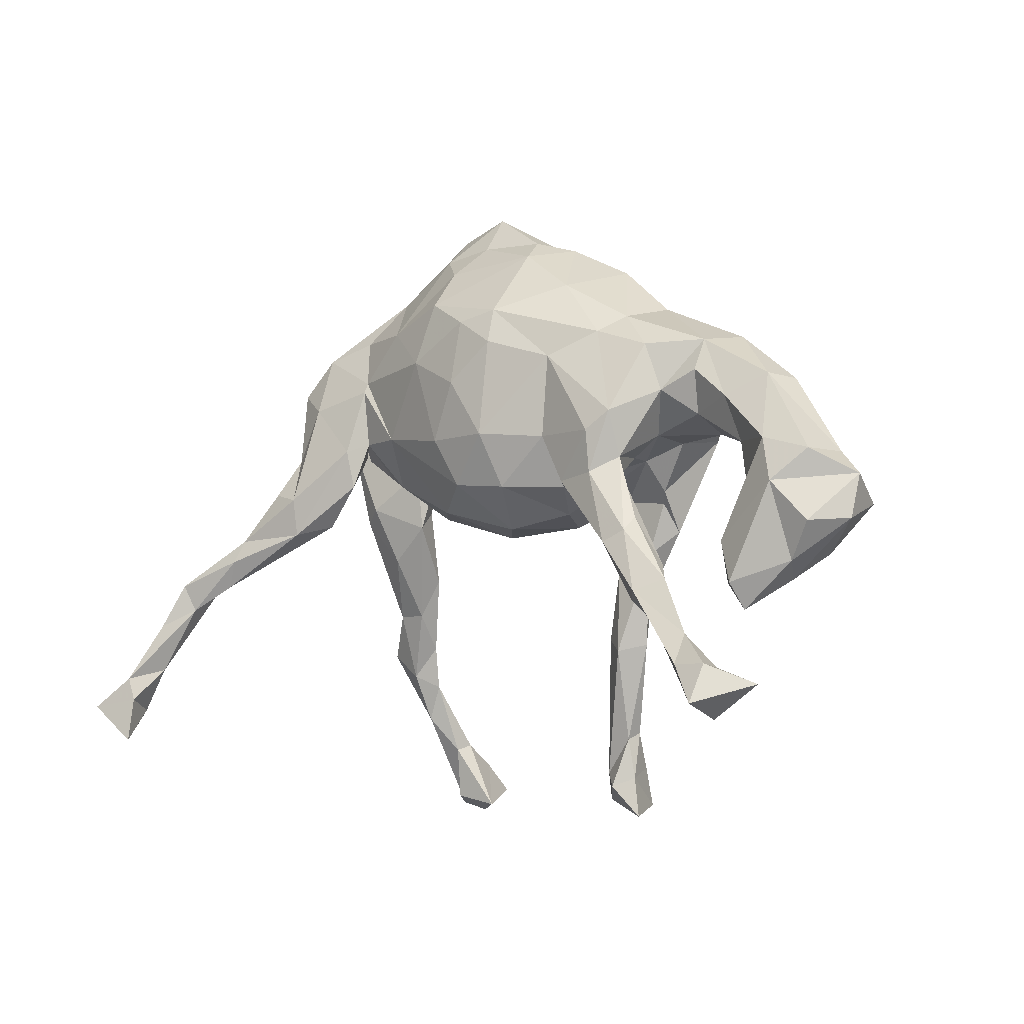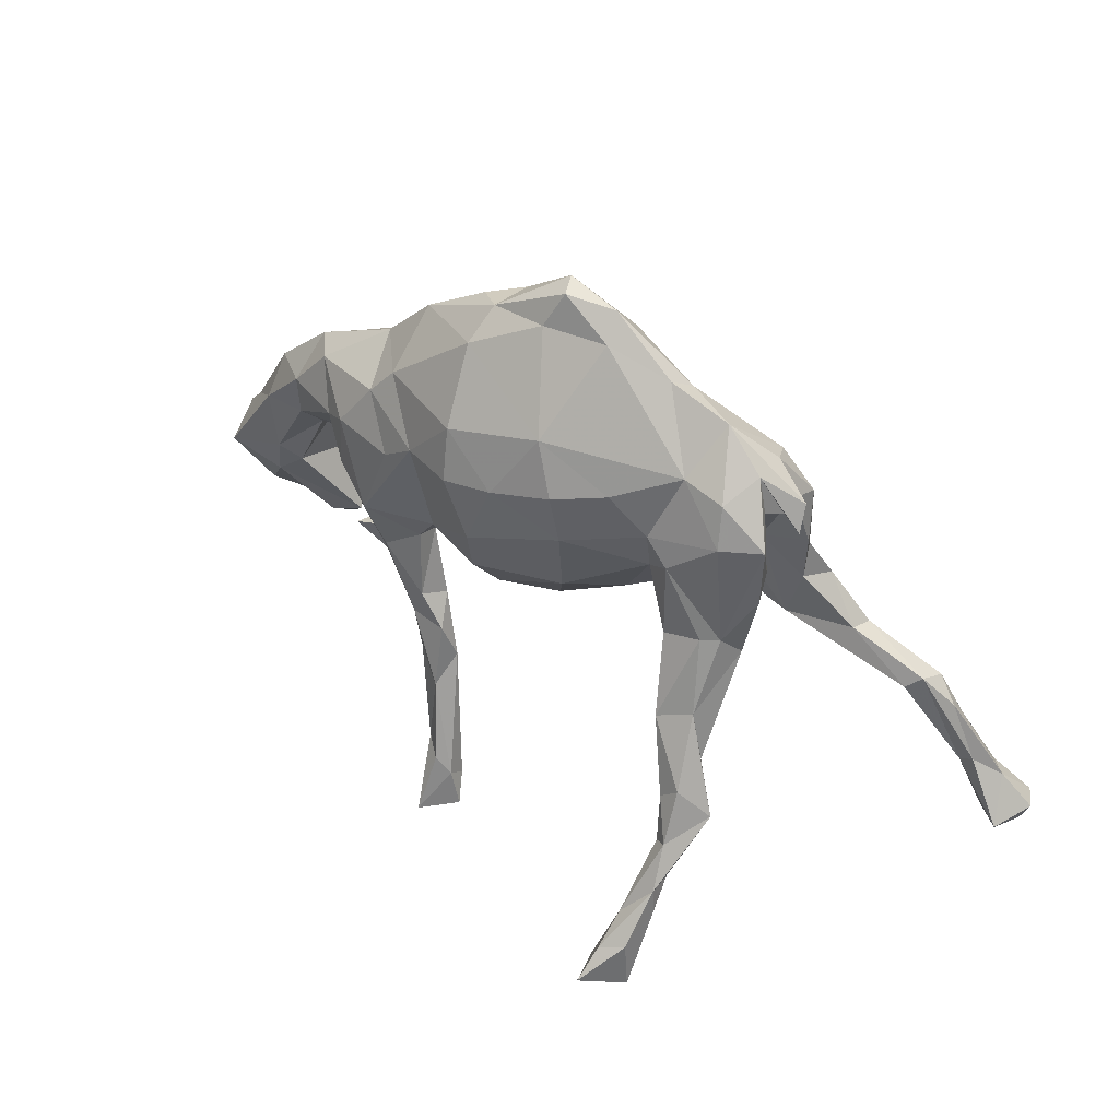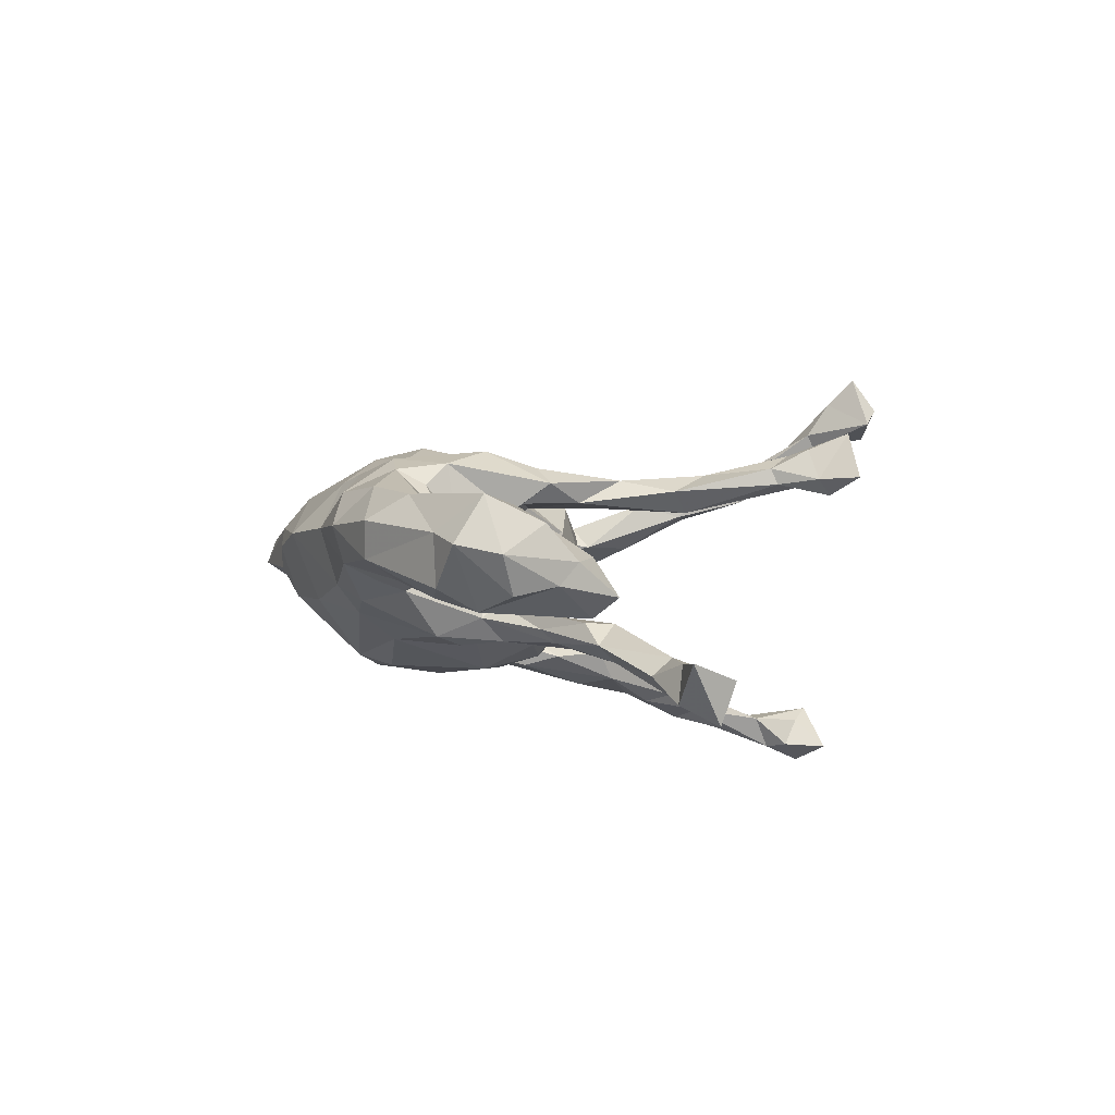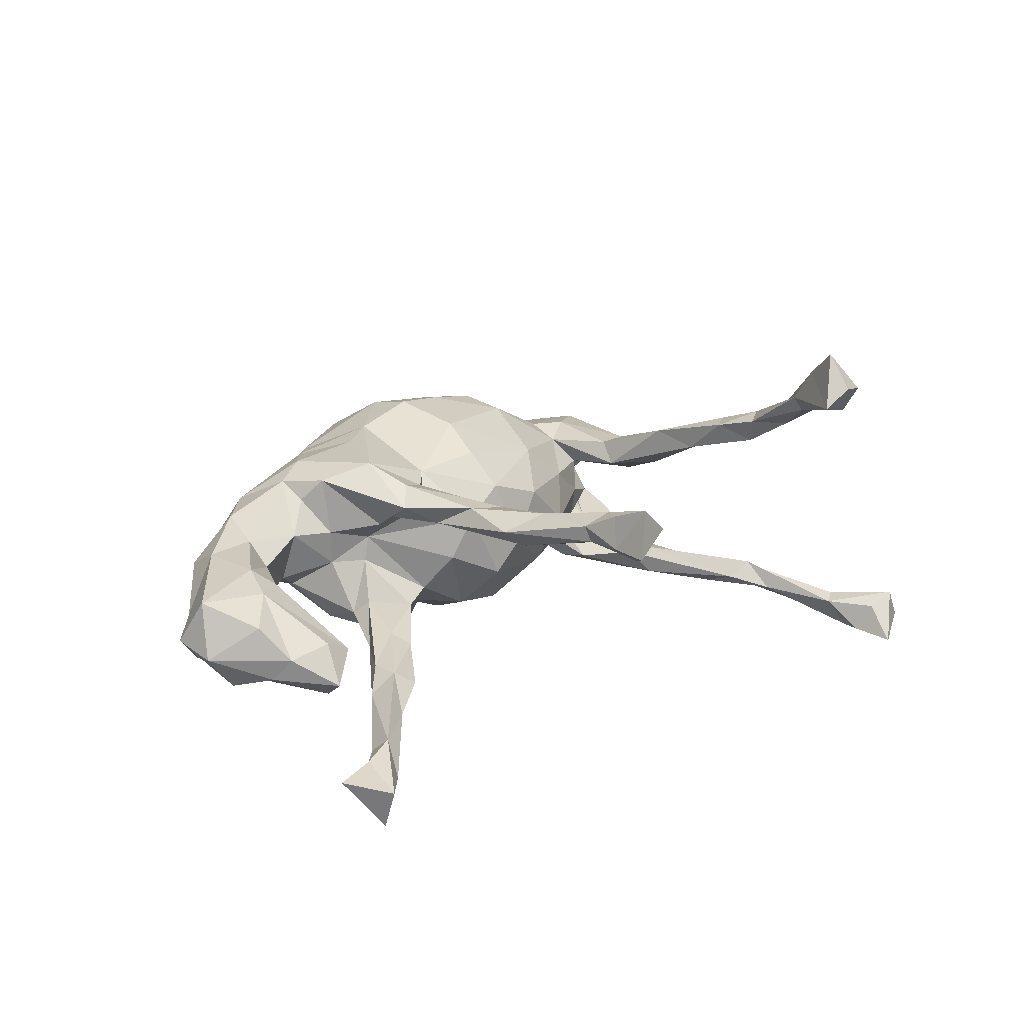
<metadata>
{"format":"obj","ext":"obj","renderer":"f3d","projection":"perspective","resolution":1024,"background":"white","views":[{"elev":-7.3,"azim":-139.2,"up":"+Y"},{"elev":35.9,"azim":38.6,"up":"+Y"},{"elev":-5.4,"azim":-78.2,"up":"+Z"},{"elev":19.0,"azim":-42.2,"up":"+Z"}]}
</metadata>
<code>
v -0.5541 -0.3489 -0.2429
v -0.5 -0.3479 -0.2407
v -0.6116 -0.3791 -0.187
v -0.5492 -0.4079 -0.2732
v -0.5476 -0.4302 -0.2086
v 0.6834 -0.3704 -0.2851
v 0.692 -0.4436 -0.2896
v 0.7519 -0.3826 -0.3139
v -0.4893 -0.3004 -0.1992
v 0.6935 -0.3324 -0.2891
v -0.4068 -0.2785 -0.1668
v -0.494 -0.3728 -0.2193
v 0.005193 0.2521 -0.1549
v 0.0127 0.1472 -0.1698
v 0.1076 0.1948 -0.1556
v -0.06021 0.2099 -0.1587
v -0.04751 0.05431 -0.1659
v 0.05933 0.05398 -0.1588
v 0.6464 -0.2371 -0.2517
v -0.3301 -0.1259 -0.1407
v 0.508 -0.1255 -0.2047
v 0.6105 -0.1652 -0.2327
v -0.4164 -0.2095 -0.1501
v -0.3728 -0.2275 -0.1743
v 0.595 -0.2095 -0.2195
v -0.5368 -0.3526 -0.1838
v -0.1588 0.1778 -0.1214
v 0.4968 -0.08829 -0.1902
v -0.2536 -0.02604 -0.1325
v 0.02345 -0.02335 -0.1415
v 0.6452 -0.2023 -0.22
v -0.4786 -0.3293 -0.172
v -0.2516 0.04259 -0.138
v 0.7632 -0.4029 -0.2617
v -0.2889 0.07182 -0.1258
v -0.2936 -0.1435 -0.1483
v 0.2678 0.1848 -0.11
v -0.2334 0.2154 -0.08264
v 0.686 -0.2994 -0.2284
v -0.5849 -0.06783 -0.1107
v -0.0649 -0.03233 -0.1282
v 0.6585 -0.3163 -0.2357
v 0.4349 -0.007491 -0.1679
v 0.2834 0.0596 -0.1451
v -0.64 -0.1315 -0.09374
v 0.3864 -0.02041 -0.1759
v 0.4883 -0.08567 -0.1561
v 0.727 -0.3263 -0.2564
v -0.1476 0.04448 -0.122
v -0.3365 -0.1043 -0.1197
v 0.7044 -0.388 -0.2373
v -0.05695 0.267 -0.1407
v 0.09001 0.298 -0.1275
v 0.3851 -0.08266 -0.1671
v 0.6029 -0.1507 -0.1878
v 0.101 0.3652 -0.06476
v 0.3716 0.1439 -0.1302
v -0.3442 -0.2373 -0.1404
v 0.2689 0.1684 -0.1168
v -0.1881 -0.03399 -0.1228
v -0.5134 -0.2186 -0.117
v 0.1913 0.0737 -0.1274
v -0.2899 -0.000864 -0.09809
v 0.7826 -0.3661 -0.2588
v -0.4858 -0.1517 -0.09815
v -0.3864 -0.1834 -0.1146
v 0.5314 -0.1687 -0.1925
v -0.2606 0.2434 -0.03936
v 0.5803 -0.1687 -0.1719
v 0.4108 -0.00309 -0.1234
v 0.2672 0.07452 -0.1065
v -0.381 -0.227 -0.1156
v -0.2031 -0.05584 -0.08997
v -0.5576 0.004005 -0.08705
v 0.432 0.1804 -0.09996
v -0.2828 -0.1509 -0.1145
v -0.4031 0.1884 -0.01983
v 0.7456 -0.4002 -0.2137
v -0.6901 -0.05754 -0.02348
v -0.3439 0.1071 -0.05891
v -0.302 -0.1215 -0.09821
v 0.4106 0.05543 -0.1341
v -0.6356 -0.01917 -0.08024
v 0.3859 -0.07663 -0.1178
v 0.2802 -0.00221 -0.1305
v -0.322 0.1843 -0.07077
v 0.343 -0.06736 -0.1208
v -0.5091 -0.09901 -0.05179
v 0.1999 0.2644 -0.1061
v -0.4642 0.08493 -0.05276
v -0.4028 0.1354 -0.0466
v -0.5209 -0.2598 -0.08774
v 0.3026 0.2666 -0.06989
v -0.2749 -0.02553 -0.07475
v 0.3806 0.2414 -0.08796
v 0.106 -0.05729 -0.07583
v 0.284 0.05383 -0.0921
v -0.6003 -0.1887 -0.07657
v -0.1441 0.3113 -0.05358
v 0.2691 0.3435 -0.009145
v -0.3026 0.04231 -0.01105
v 0.4374 0.09723 -0.08648
v -0.2528 0.01036 -0.01019
v 0.4062 0.2585 -0.03935
v 0.2274 -0.000225 -0.05859
v -0.1923 0.3426 0.05154
v 0.3535 0.07453 -0.08286
v -0.5805 -0.2132 -0.04111
v -0.4844 0.01107 -0.03774
v 0.3379 0.1059 -0.05213
v -0.1552 -0.03512 -0.07534
v 0.4324 0.1949 -0.04712
v -0.02912 -0.0953 -0.06039
v 0.1609 0.4058 -0.01229
v -0.6835 -0.1268 -0.03838
v -0.08673 0.3972 0.04062
v -0.0472 0.3797 -0.03904
v 0.07539 0.4176 -0.007592
v -0.4658 -0.2136 -0.0515
v -0.5123 -0.22 -0.02796
v -0.02614 0.4149 0.01137
v 0.2636 0.01819 -0.04502
v -0.5288 0.117 -0.0262
v -0.1183 -0.07314 -0.01663
v -0.245 0.01068 0.03182
v -0.3931 0.06632 -0.02502
v -0.4415 0.195 0.03458
v 0.4502 0.2016 -0.03092
v -0.6451 -0.0176 -0.001556
v 0.07169 0.4766 0.03052
v 0.01455 -0.1027 -0.008943
v 0.4726 0.2188 -0.01406
v 0.3448 0.06276 -0.02167
v -0.5449 0.1134 0.02934
v 0.3952 0.1786 -0.01967
v 0.352 0.3228 0.01661
v -0.2793 0.2664 0.04945
v 0.1619 0.4522 0.03784
v 0.2802 0.02325 0.001027
v -0.6135 -0.1724 0.0118
v -0.5134 -0.08154 0.03708
v -0.465 0.01138 0.02899
v 0.162 -0.05901 -0.01042
v 0.4755 0.1762 0.003765
v 0.4394 0.1907 -0.008612
v -0.5543 0.04376 0.0653
v -0.5639 -0.118 0.0432
v -0.5424 -0.05289 0.06162
v -0.3887 0.1952 0.09097
v -0.4748 0.04654 0.06897
v -0.6695 -0.09647 0.04869
v 0.09154 0.4693 0.06962
v 0.2582 0.3661 0.03238
v 0.4145 0.26 0.0232
v 0.3524 0.1112 0.02519
v -0.2547 -0.03714 0.06963
v 0.4238 0.1979 0.01831
v 0.1676 0.4103 0.06812
v -0.3824 0.04346 0.05711
v -0.3089 0.03566 0.04848
v 0.2053 -0.009802 0.05767
v 0.3866 -0.01826 0.03371
v -0.0823 -0.08648 0.05475
v -0.03655 0.4095 0.07765
v -0.2016 0.2541 0.1302
v 0.4412 0.1069 0.03131
v -0.3466 0.1229 0.1312
v 0.2969 0.0445 0.0518
v 0.1181 0.2751 0.1664
v -0.458 0.1251 0.0907
v 0.4486 0.06859 0.05894
v -0.2409 -0.05475 0.0852
v 0.3898 0.2281 0.08005
v -0.04949 0.3612 0.1255
v 0.07842 -0.07608 0.06516
v -0.2427 0.2109 0.1396
v 0.06431 0.4151 0.08855
v -0.1643 -0.04683 0.08685
v -0.3407 0.07687 0.1065
v 0.4587 0.1666 0.06616
v 0.3005 -0.05509 0.06841
v 0.3223 0.2482 0.08125
v -0.208 -0.1387 0.08784
v 0.2775 0.1414 0.1089
v -0.1445 -0.168 0.08532
v 0.3968 0.1625 0.09794
v -0.01917 -0.07848 0.09972
v 0.2719 0.07938 0.09208
v -0.2992 0.1414 0.1541
v -0.1647 -0.04102 0.1233
v 0.3167 0.1038 0.1134
v 0.4002 -0.009348 0.08298
v -0.1491 -0.2996 0.07487
v -0.1288 -0.2194 0.1192
v 0.227 0.2065 0.1386
v -0.1842 -0.2011 0.1249
v 0.3091 -0.02445 0.1028
v -0.2505 -0.1017 0.1154
v -0.3133 0.04981 0.1428
v -0.1619 -0.1567 0.1282
v -0.2221 -0.07147 0.1436
v 0.3661 -0.1117 0.07154
v -0.1884 0.1282 0.1712
v -0.2418 0.005339 0.1702
v 0.4182 -0.03915 0.05093
v -0.1281 0.000494 0.1321
v 0.1497 0.1919 0.1801
v -0.117 -0.2789 0.09616
v -0.1277 0.165 0.1795
v 0.3728 -0.01206 0.09835
v -0.0378 0.2468 0.1915
v 0.1268 -0.006791 0.1207
v -0.02907 -0.02267 0.1517
v -0.1875 -0.2891 0.105
v -0.01055 0.05581 0.1847
v -0.1142 -0.527 0.1016
v -0.1328 -0.3276 0.1361
v -0.03321 0.1647 0.2092
v 0.0501 0.1727 0.1999
v -0.1525 -0.5778 0.1246
v -0.07373 -0.5482 0.1519
v 0.1592 0.1163 0.1696
v 0.3873 -0.13 0.1286
v -0.1371 -0.4467 0.1183
v 0.3314 -0.1474 0.1482
v -0.08897 -0.5042 0.1252
v -0.1417 -0.4367 0.1436
v 0.4043 -0.2108 0.1266
v 0.3544 -0.2112 0.1257
v -0.08674 -0.4868 0.156
v -0.1454 -0.5128 0.1241
v 0.4002 -0.2442 0.1807
v -0.1105 -0.459 0.1668
v 0.4484 -0.2825 0.1584
v 0.3963 -0.3216 0.1557
v 0.4021 -0.3993 0.2034
v 0.3672 -0.2696 0.1792
v -0.1323 -0.4953 0.1736
v -0.1267 -0.5583 0.1983
v 0.408 -0.398 0.247
v 0.3997 -0.3303 0.212
v 0.3775 -0.3406 0.1992
v 0.4092 -0.4381 0.2446
v 0.3727 -0.4583 0.2474
v 0.3803 -0.5442 0.2636
v 0.3616 -0.4491 0.2709
v 0.4024 -0.5574 0.3025
v 0.3592 -0.5703 0.3112
v 0.316 -0.5603 0.2808
v 0.4001 -0.4779 0.3059
v 0.3619 -0.486 0.3249
v 0.3531 -0.5321 0.367
f 189 199 204
f 203 189 204
f 165 176 209
f 231 238 227
f 237 229 235
f 215 222 219
f 219 218 215
f 209 215 218
f 203 204 209
f 222 195 207
f 222 207 219
f 211 209 218
f 176 203 209
f 195 169 207
f 169 211 219
f 169 219 207
f 219 211 218
f 230 239 221
f 220 239 231
f 231 239 238
f 220 221 239
f 226 230 221
f 233 238 239
f 230 233 239
f 233 227 238
f 242 235 236
f 234 236 235
f 236 234 240
f 234 241 240
f 237 235 242
f 241 237 242
f 228 234 235
f 225 237 232
f 16 13 14
f 14 13 15
f 15 53 89
f 15 89 37
f 33 35 27
f 16 17 27
f 14 17 16
f 14 15 18
f 18 15 62
f 33 27 49
f 17 14 18
f 17 18 30
f 22 28 55
f 22 21 28
f 22 25 21
f 19 22 31
f 22 19 25
f 24 9 23
f 11 24 58
f 24 20 36
f 20 24 23
f 58 24 36
f 19 10 25
f 25 10 42
f 19 31 48
f 48 10 19
f 8 10 48
f 23 9 32
f 12 11 32
f 2 9 24
f 2 24 11
f 6 51 42
f 10 6 42
f 8 48 64
f 34 8 64
f 10 8 6
f 1 3 26
f 9 26 32
f 5 12 32
f 9 1 26
f 12 2 11
f 7 8 34
f 5 32 26
f 1 2 4
f 9 2 1
f 7 6 8
f 3 4 5
f 3 1 4
f 4 12 5
f 4 2 12
f 168 181 188
f 161 168 188
f 161 139 168
f 191 188 197
f 197 210 191
f 192 191 210
f 205 171 192
f 166 171 205
f 199 198 204
f 234 232 241
f 237 241 232
f 234 223 232
f 223 225 232
f 244 236 247
f 236 243 247
f 244 247 245
f 243 236 240
f 242 236 244
f 241 242 246
f 246 242 244
f 240 241 246
f 245 247 248
f 248 249 245
f 244 245 249
f 244 249 246
f 243 240 250
f 240 246 251
f 250 240 251
f 247 243 250
f 246 249 251
f 247 250 252
f 252 248 247
f 251 249 252
f 252 249 248
f 250 251 252
f 156 198 199
f 190 178 206
f 206 187 213
f 175 212 187
f 175 161 212
f 188 181 197
f 162 202 181
f 168 162 181
f 162 205 202
f 156 172 198
f 200 190 201
f 198 172 183
f 178 190 200
f 206 163 187
f 178 163 206
f 201 196 200
f 198 196 201
f 198 183 196
f 172 178 183
f 194 185 200
f 185 178 200
f 183 178 185
f 131 175 187
f 35 29 63
f 60 49 111
f 49 41 111
f 17 41 49
f 17 30 41
f 30 62 96
f 18 62 30
f 96 62 105
f 97 85 87
f 85 54 87
f 85 44 54
f 44 46 54
f 84 70 107
f 47 43 70
f 28 46 43
f 83 40 79
f 74 40 83
f 40 74 65
f 88 74 109
f 74 88 65
f 63 29 20
f 36 20 29
f 81 73 94
f 76 60 73
f 36 60 76
f 36 29 60
f 73 60 111
f 41 30 113
f 47 70 84
f 63 50 94
f 29 33 60
f 33 49 60
f 35 33 29
f 133 135 155
f 145 128 144
f 205 192 223
f 198 201 204
f 190 206 204
f 224 216 231
f 224 231 227
f 224 226 216
f 226 208 230
f 214 224 227
f 226 193 208
f 208 217 230
f 217 233 230
f 224 193 226
f 214 193 224
f 214 227 217
f 217 227 233
f 217 208 194
f 196 214 217
f 217 194 196
f 229 228 235
f 200 196 194
f 202 205 228
f 229 202 228
f 228 205 223
f 228 223 234
f 181 202 229
f 181 229 225
f 229 237 225
f 223 210 225
f 197 181 225
f 210 197 225
f 192 210 223
f 187 212 213
f 213 212 215
f 201 190 204
f 212 222 215
f 209 206 215
f 206 213 215
f 206 209 204
f 146 150 170
f 134 146 170
f 167 159 179
f 150 159 167
f 159 160 179
f 139 133 155
f 162 166 205
f 150 146 148
f 142 159 150
f 160 125 156
f 175 143 161
f 143 139 161
f 139 122 133
f 146 151 148
f 129 151 146
f 148 142 150
f 141 142 148
f 156 178 172
f 125 178 156
f 178 125 163
f 125 124 163
f 163 131 187
f 163 113 131
f 101 125 160
f 124 113 163
f 84 107 97
f 79 151 129
f 109 142 141
f 88 109 141
f 73 111 103
f 111 124 125
f 124 41 113
f 111 41 124
f 113 96 131
f 96 105 143
f 105 122 143
f 79 115 151
f 119 88 141
f 115 140 151
f 115 108 140
f 98 108 115
f 45 98 115
f 98 92 108
f 92 120 108
f 92 119 120
f 118 117 121
f 56 117 118
f 52 99 117
f 56 53 117
f 53 52 117
f 56 114 89
f 53 56 89
f 100 89 114
f 93 89 100
f 99 38 68
f 99 52 38
f 87 84 97
f 83 79 129
f 103 94 73
f 30 96 113
f 65 88 119
f 28 21 54
f 46 28 54
f 28 43 47
f 55 47 69
f 28 47 55
f 49 27 17
f 52 27 38
f 80 63 101
f 74 90 109
f 109 90 126
f 123 74 83
f 70 43 82
f 43 46 82
f 46 57 82
f 46 44 57
f 44 85 71
f 71 85 97
f 59 44 71
f 59 71 62
f 62 71 105
f 80 35 63
f 90 74 123
f 90 123 77
f 82 57 75
f 44 59 57
f 59 37 57
f 62 37 59
f 15 37 62
f 27 35 38
f 38 35 86
f 86 35 80
f 86 80 77
f 80 91 77
f 91 90 77
f 75 57 95
f 95 57 37
f 38 86 68
f 68 86 77
f 95 37 93
f 37 89 93
f 79 45 115
f 79 40 45
f 94 66 81
f 94 50 66
f 20 50 63
f 76 73 81
f 87 67 84
f 54 67 87
f 21 67 54
f 69 47 84
f 67 69 84
f 98 45 40
f 40 61 98
f 61 40 65
f 31 22 55
f 131 143 175
f 131 96 143
f 143 122 139
f 151 147 148
f 147 141 148
f 119 141 147
f 151 140 147
f 108 147 140
f 120 119 147
f 121 116 164
f 130 121 164
f 130 118 121
f 138 130 152
f 114 130 138
f 114 118 130
f 121 117 116
f 100 138 153
f 100 114 138
f 99 68 106
f 116 99 106
f 117 99 116
f 95 100 136
f 95 93 100
f 132 104 136
f 104 95 136
f 106 68 137
f 135 128 145
f 104 132 128
f 135 104 128
f 112 104 135
f 75 104 112
f 75 95 104
f 77 127 137
f 108 120 147
f 114 56 118
f 216 220 231
f 216 226 221
f 220 216 221
f 170 150 167
f 155 166 168
f 155 168 139
f 127 134 170
f 166 157 180
f 135 157 155
f 155 157 166
f 137 127 149
f 149 127 170
f 132 154 144
f 154 173 180
f 157 154 180
f 137 176 165
f 137 149 176
f 132 136 154
f 136 173 154
f 173 136 182
f 136 153 182
f 153 158 182
f 106 137 165
f 174 106 165
f 136 100 153
f 153 138 158
f 158 177 169
f 116 106 164
f 164 106 174
f 158 138 152
f 152 177 158
f 130 164 152
f 152 164 177
f 183 185 193
f 193 185 208
f 208 185 194
f 183 193 214
f 196 183 214
f 177 174 169
f 177 164 174
f 174 165 211
f 169 174 211
f 158 169 182
f 211 165 209
f 169 195 182
f 173 182 186
f 189 149 167
f 176 149 189
f 184 195 222
f 184 182 195
f 186 184 191
f 182 184 186
f 180 173 186
f 149 170 167
f 189 167 199
f 176 189 203
f 188 184 222
f 184 188 191
f 192 186 191
f 192 180 186
f 171 180 192
f 167 179 199
f 179 160 199
f 212 188 222
f 212 161 188
f 171 166 180
f 160 156 199
f 137 68 77
f 107 112 135
f 102 75 112
f 123 134 127
f 127 77 123
f 97 107 110
f 110 135 133
f 107 135 110
f 102 112 107
f 128 132 144
f 126 101 159
f 126 80 101
f 91 80 126
f 105 71 122
f 122 110 133
f 71 110 122
f 97 110 71
f 70 102 107
f 134 129 146
f 134 123 129
f 126 159 142
f 109 126 142
f 159 101 160
f 101 103 125
f 103 111 125
f 82 75 102
f 90 91 126
f 70 82 102
f 83 129 123
f 63 94 103
f 72 81 66
f 50 23 66
f 20 23 50
f 72 76 81
f 58 36 76
f 5 26 3
f 6 7 51
f 23 32 72
f 21 25 67
f 16 27 52
f 15 13 53
f 16 52 13
f 13 52 53
f 7 34 78
f 48 78 64
f 34 64 78
f 42 51 78
f 42 78 39
f 32 11 72
f 31 39 48
f 48 39 78
f 58 76 72
f 11 58 72
f 23 72 66
f 61 119 92
f 61 65 119
f 61 92 98
f 39 31 55
f 25 42 69
f 39 55 42
f 42 55 69
f 67 25 69
f 166 162 168
f 145 144 154
f 157 145 154
f 135 145 157
f 101 63 103
f 51 7 78

</code>
